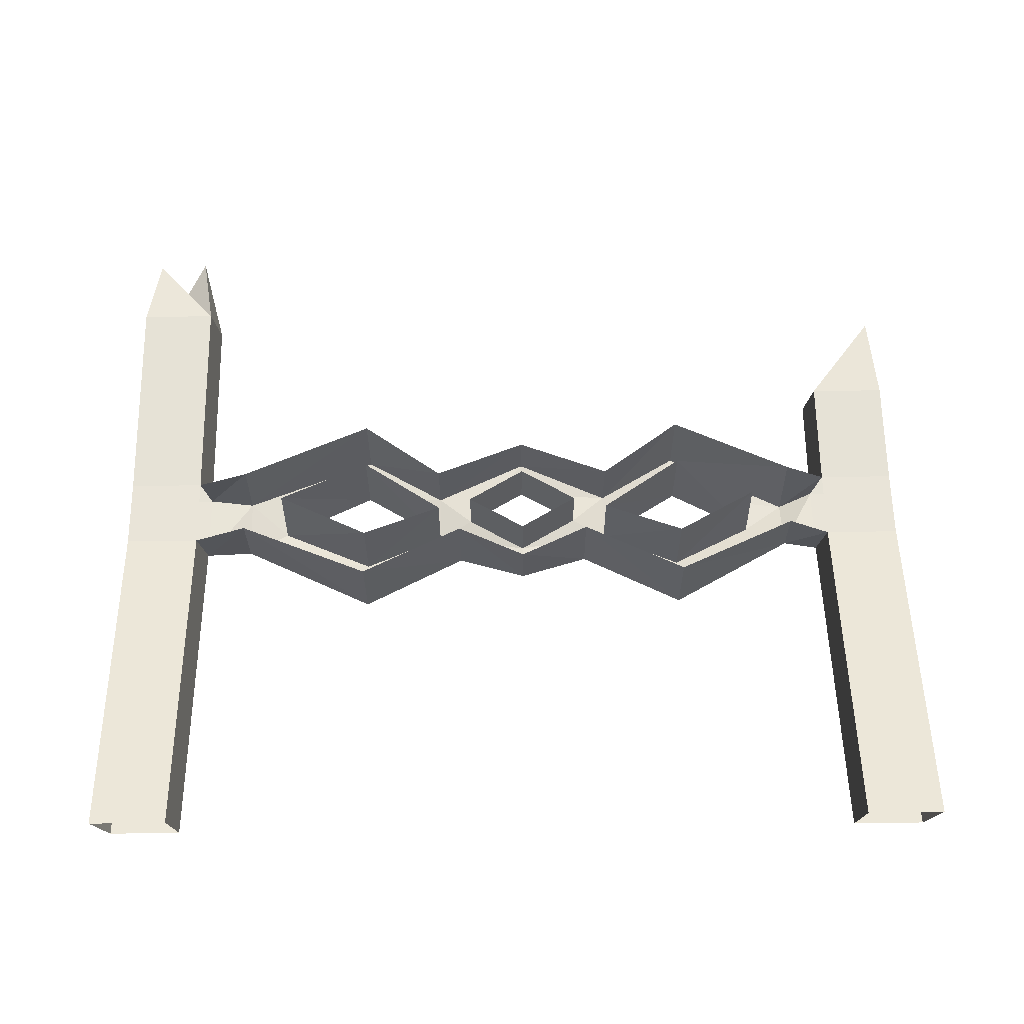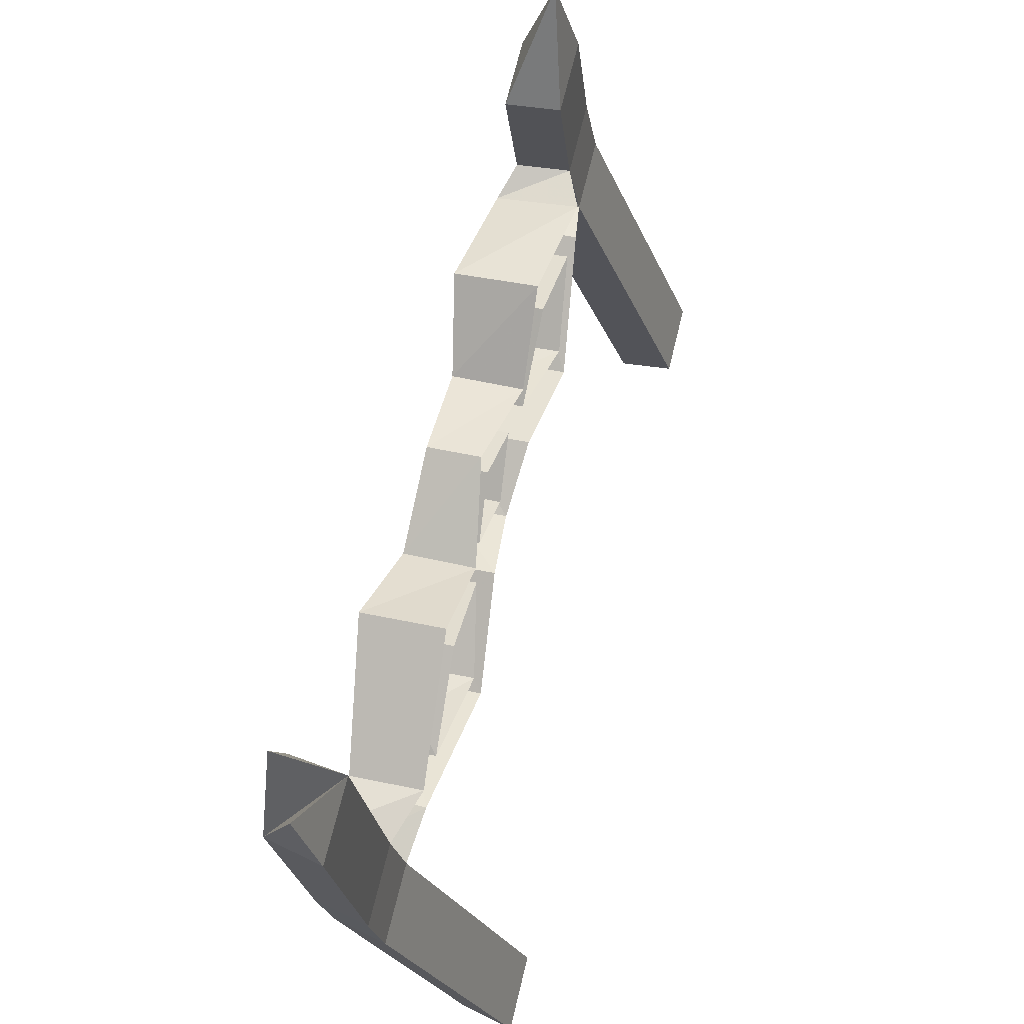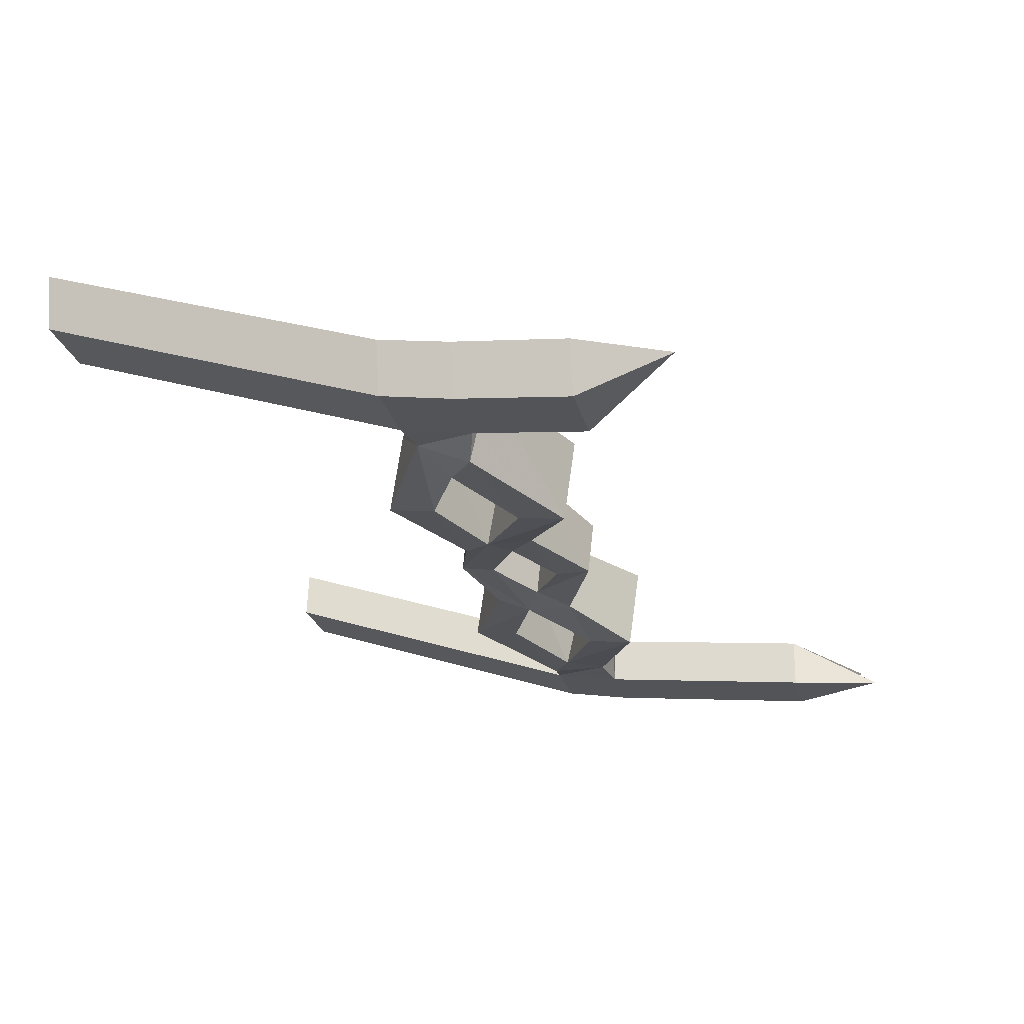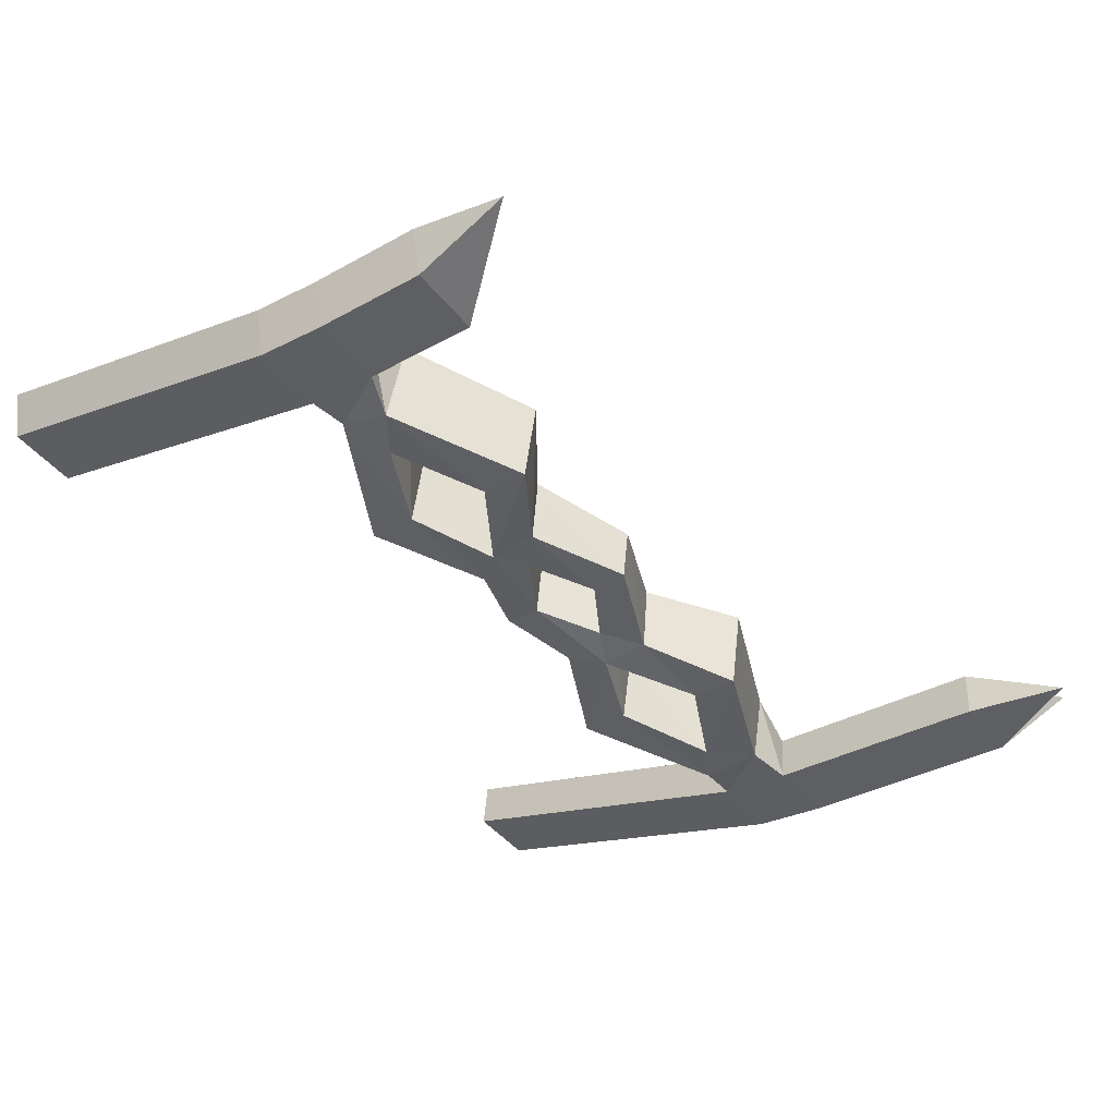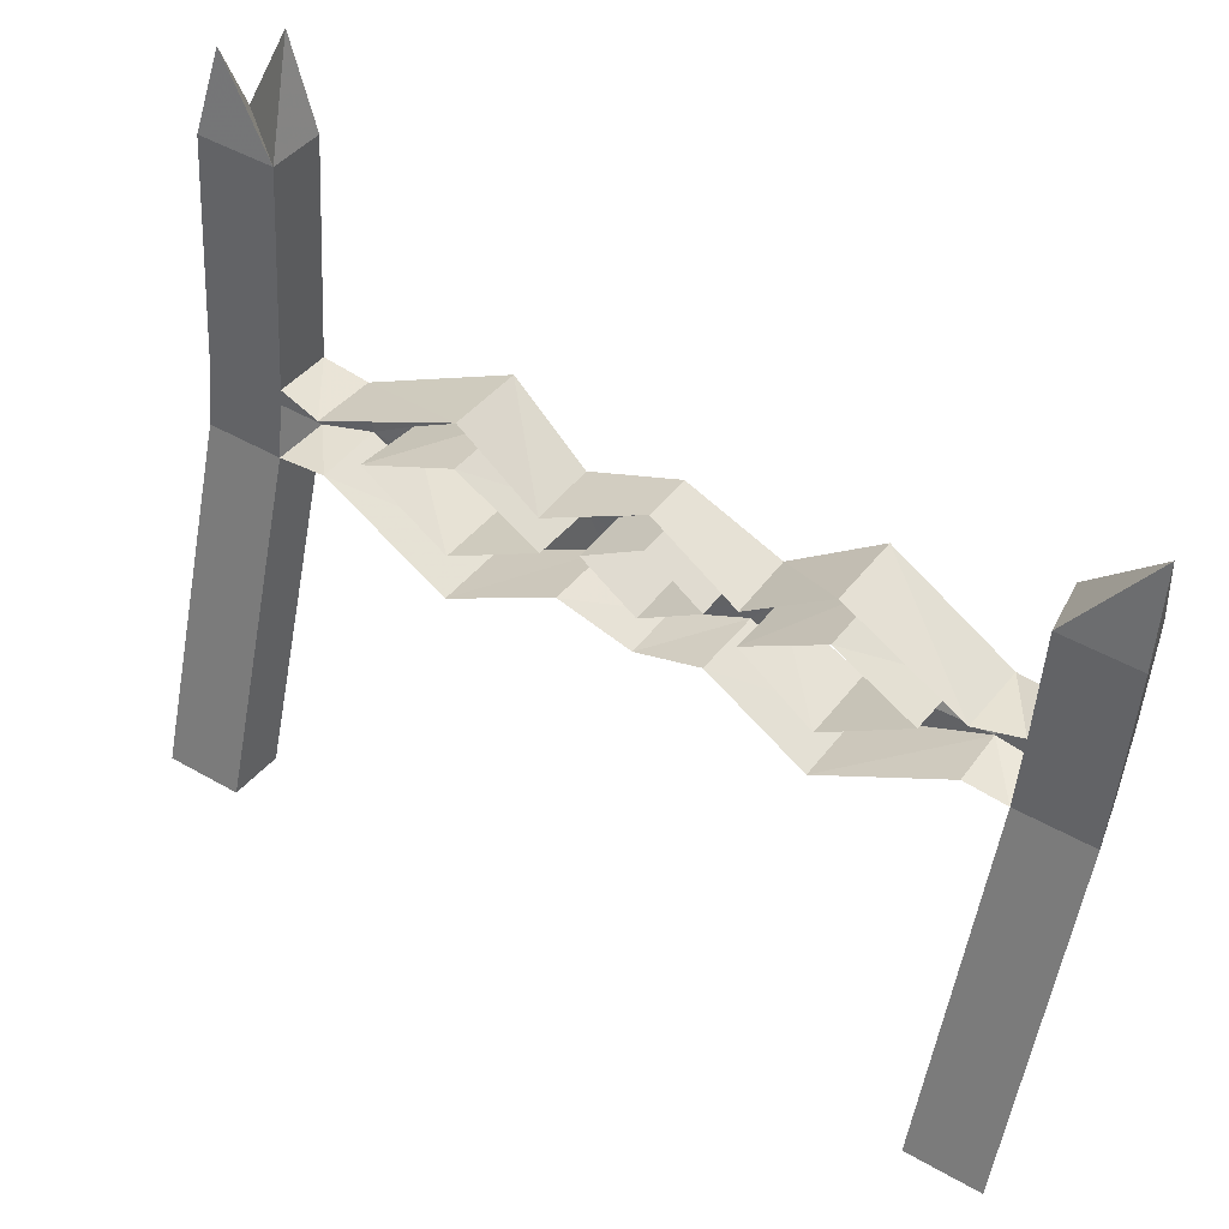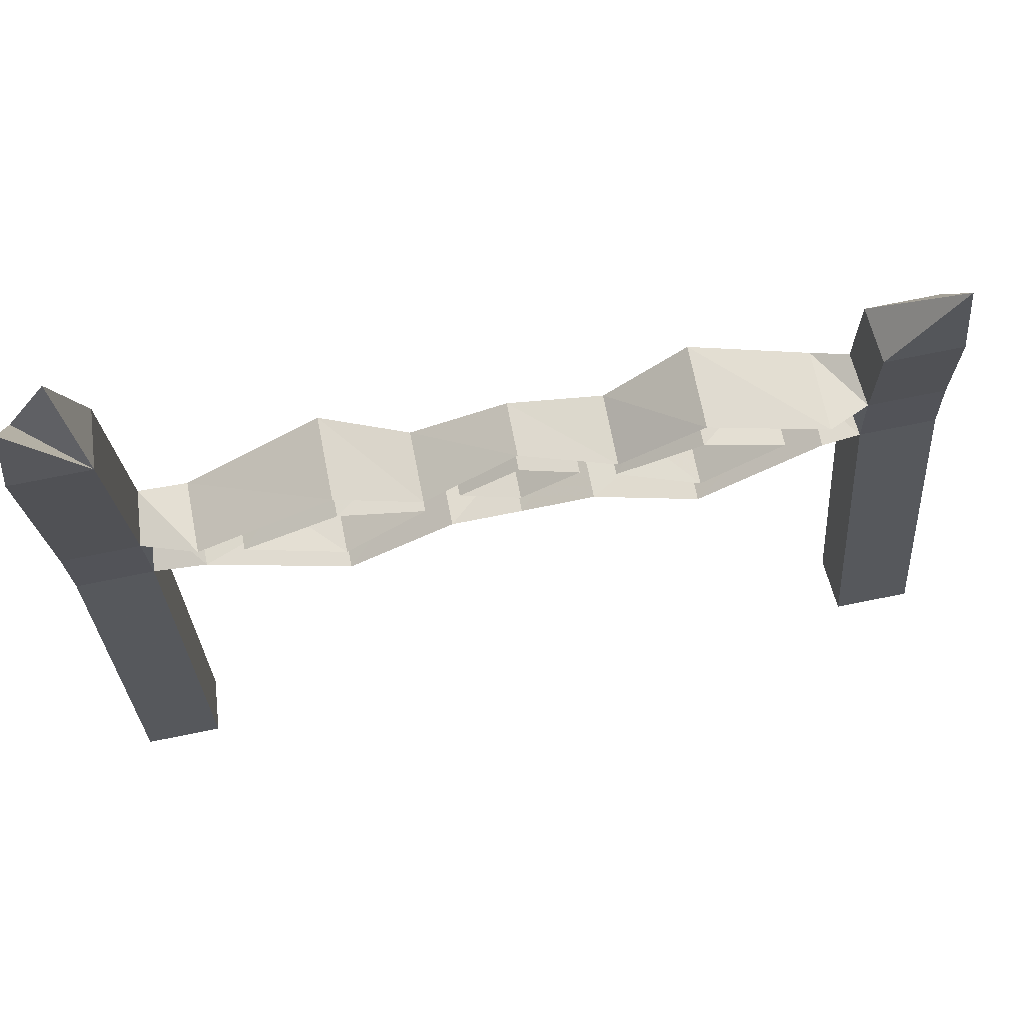
<metadata>
{"format":"obj","ext":"obj","renderer":"f3d","projection":"perspective","resolution":1024,"background":"white","views":[{"elev":69.8,"azim":179.2,"up":"+Y"},{"elev":69.1,"azim":103.7,"up":"+Z"},{"elev":-24.8,"azim":-76.2,"up":"+Y"},{"elev":-45.2,"azim":-53.8,"up":"+Y"},{"elev":48.1,"azim":-147.3,"up":"+Z"},{"elev":78.2,"azim":168.8,"up":"+Z"}]}
</metadata>
<code>
v -0.2422 -2.469 0.1172
v -0.2422 -2.359 0.1328
v -0.4062 -2.344 0.05469
v -0.4062 -2.453 0.03125
v -0.2422 -2.461 0.05469
v -0.1328 -2.445 -0.01562
v -0.1328 -2.445 0.04688
v -0.1328 -2.352 0.05469
v -0.007812 -2.445 0.1016
v -0.007812 -2.375 0.1094
v 0.1172 -2.445 0.04688
v 0.1172 -2.352 0.05469
v 0.2266 -2.469 0.1172
v 0.2266 -2.359 0.1328
v 0.4062 -2.438 0.03906
v 0.4062 -2.344 0.05469
v 0.4688 -2.438 0.04688
v 0.4766 -2.367 0.04688
v 0.4688 -2.469 0.3438
v 0.4766 -2.398 0.3438
v 0.5781 -2.367 0.04688
v 0.5781 -2.352 -0.04688
v 0.4766 -2.352 -0.04688
v 0.5781 -2.195 -0.5
v 0.4766 -2.195 -0.5
v 0.4688 -2.422 -0.04688
v 0.4062 -2.344 -0.03125
v 0.4062 -2.438 -0.03906
v 0.2266 -2.43 -0.125
v 0.2266 -2.32 -0.1094
v 0.08594 -2.438 -0.05469
v 0.08594 -2.336 -0.03906
v -0.007812 -2.422 -0.08594
v -0.007812 -2.344 -0.07812
v -0.1016 -2.438 -0.05469
v -0.1016 -2.336 -0.03906
v -0.2422 -2.43 -0.125
v -0.2422 -2.32 -0.1094
v -0.4062 -2.422 -0.03906
v -0.4062 -2.344 -0.03125
v -0.4609 -2.352 -0.04688
v -0.4531 -2.422 -0.04688
v -0.4531 -2.266 -0.5
v -0.4609 -2.195 -0.5
v -0.5625 -2.352 -0.04688
v -0.5625 -2.367 0.04688
v -0.4609 -2.367 0.04688
v -0.5625 -2.383 0.1953
v -0.4609 -2.383 0.1953
v -0.4531 -2.438 0.04688
v -0.3516 -2.445 -0.007812
v -0.2422 -2.352 0.07031
v -0.1328 -2.352 0
v -0.2422 -2.328 -0.04688
v -0.2422 -2.438 -0.0625
v -0.007812 -2.43 -0.03906
v -0.08594 -2.438 0.007812
v -0.007812 -2.445 0.05469
v 0.07031 -2.438 0.007812
v 0.1172 -2.445 -0.01562
v 0.2266 -2.461 0.05469
v 0.3516 -2.445 -0.007812
v 0.5625 -2.438 0.04688
v 0.5625 -2.469 0.3438
v 0.5 -2.469 0.4688
v 0.5625 -2.43 0.4453
v 0.5781 -2.398 0.3438
v 0.5625 -2.422 -0.04688
v 0.5625 -2.266 -0.5
v -0.5469 -2.422 -0.04688
v -0.5469 -2.266 -0.5
v -0.3516 -2.344 0.01562
v -0.08594 -2.359 0.01562
v -0.007812 -2.352 -0.03125
v 0.07031 -2.359 0.01562
v -0.007812 -2.367 0.0625
v 0.2266 -2.438 -0.0625
v 0.3516 -2.344 0.01562
v 0.2266 -2.328 -0.04688
v 0.1172 -2.352 0
v 0.2266 -2.352 0.07031
v -0.5625 -2.195 -0.5
v 0.4688 -2.266 -0.5
v -0.5469 -2.438 0.04688
v -0.5469 -2.453 0.1953
v -0.5547 -2.414 0.3203
v -0.4531 -2.453 0.1953
f 1 2 3
f 1 3 4
f 1 7 2
f 2 7 8
f 8 7 9
f 8 9 10
f 10 9 11
f 10 11 12
f 12 11 13
f 12 13 14
f 14 13 15
f 14 15 16
f 16 15 17
f 16 17 18
f 18 17 19
f 18 19 20
f 18 20 21
f 18 21 22
f 18 22 23
f 23 22 24
f 23 24 25
f 23 25 26
f 23 26 27
f 27 26 28
f 27 28 29
f 27 29 30
f 30 29 31
f 30 31 32
f 32 31 33
f 32 33 34
f 34 33 35
f 34 35 36
f 36 35 37
f 36 37 38
f 38 37 39
f 38 39 40
f 40 39 41
f 41 39 42
f 41 42 43
f 41 43 44
f 41 44 45
f 41 45 46
f 41 46 47
f 47 46 48
f 47 48 49
f 47 49 50
f 47 50 4
f 47 4 3
f 5 51 52
f 5 52 53
f 5 53 6
f 6 53 54
f 6 54 55
f 19 65 20
f 20 65 64
f 20 64 66
f 20 66 67
f 20 67 21
f 21 67 63
f 21 63 68
f 21 68 22
f 22 68 69
f 22 69 24
f 72 51 55
f 72 55 54
f 73 57 56
f 73 56 74
f 74 56 59
f 74 59 75
f 75 59 58
f 75 58 76
f 76 58 57
f 76 57 73
f 62 78 79
f 62 79 77
f 77 79 80
f 77 80 60
f 60 80 81
f 60 81 61
f 61 81 78
f 61 78 62
f 51 72 52
f 82 71 70
f 82 70 45
f 82 45 44
f 83 26 25
f 45 70 84
f 45 84 46
f 46 84 85
f 46 85 48
f 48 85 86
f 48 86 49
f 49 86 87
f 49 87 50
f 63 67 64
f 64 67 66
f 1 4 5
f 1 5 6
f 1 6 7
f 5 4 51
f 6 55 35
f 6 35 33
f 6 33 56
f 6 56 57
f 6 57 7
f 7 57 58
f 7 58 9
f 9 58 59
f 9 59 11
f 11 59 60
f 11 60 61
f 11 61 13
f 13 61 62
f 13 62 15
f 15 62 28
f 15 28 26
f 15 26 17
f 17 26 63
f 17 63 64
f 17 64 19
f 19 64 65
f 39 55 51
f 39 51 4
f 39 4 50
f 39 50 42
f 42 50 70
f 42 70 71
f 42 71 43
f 39 37 55
f 55 37 35
f 28 62 77
f 28 77 29
f 29 77 60
f 29 60 31
f 31 60 33
f 33 60 56
f 56 60 59
f 83 69 68
f 83 68 26
f 50 87 84
f 50 84 70
f 26 68 63
f 84 87 85
f 85 87 86

</code>
